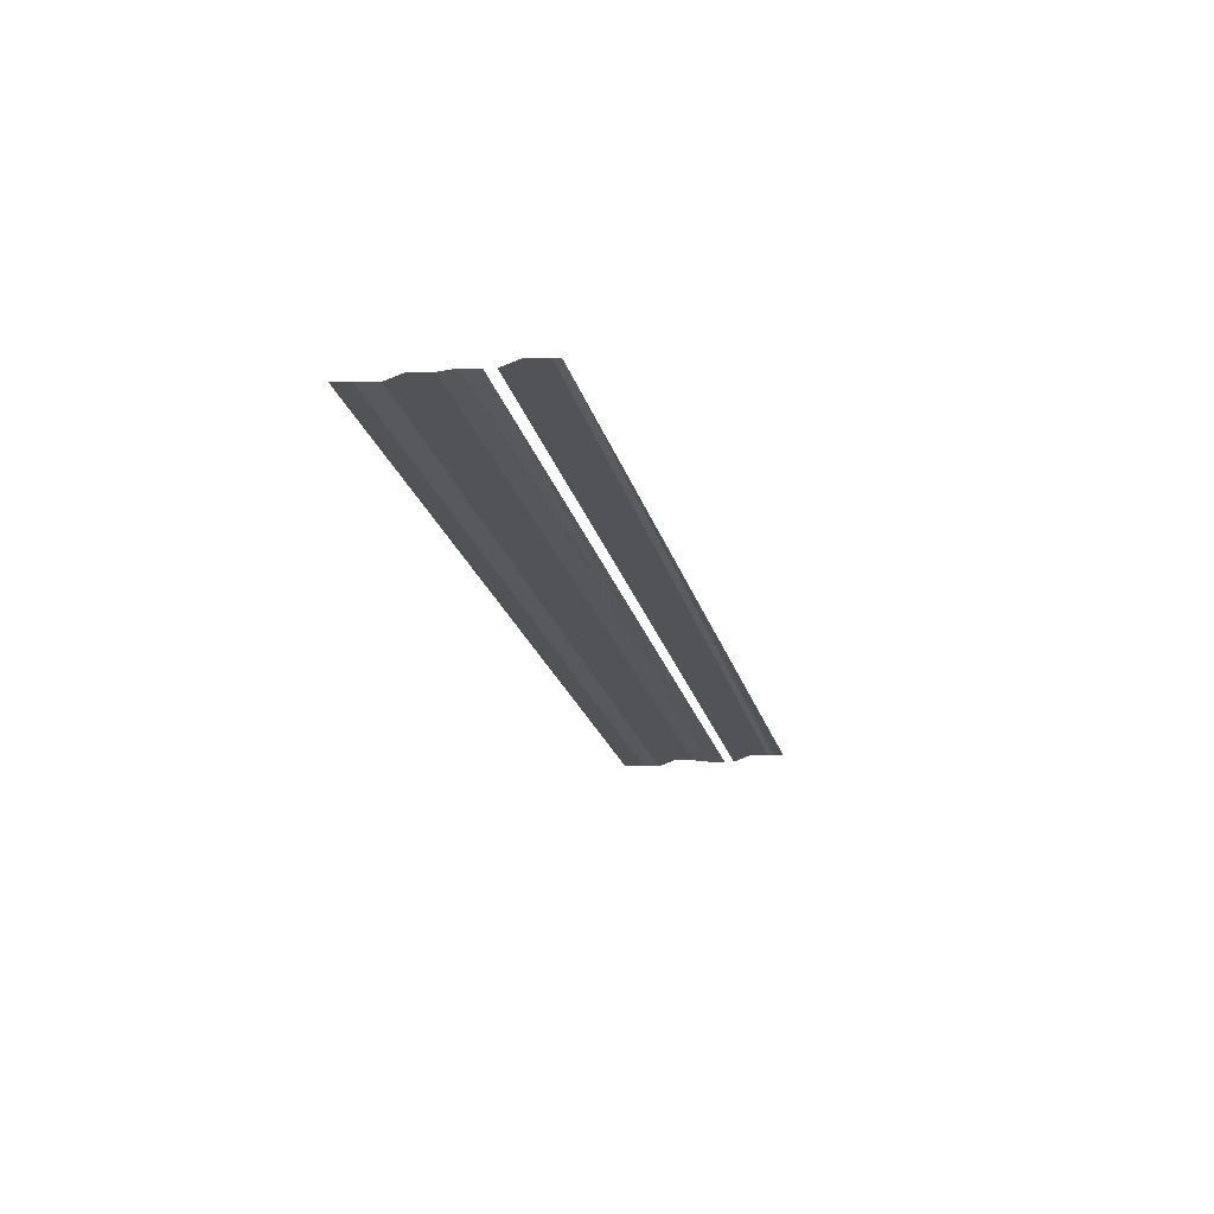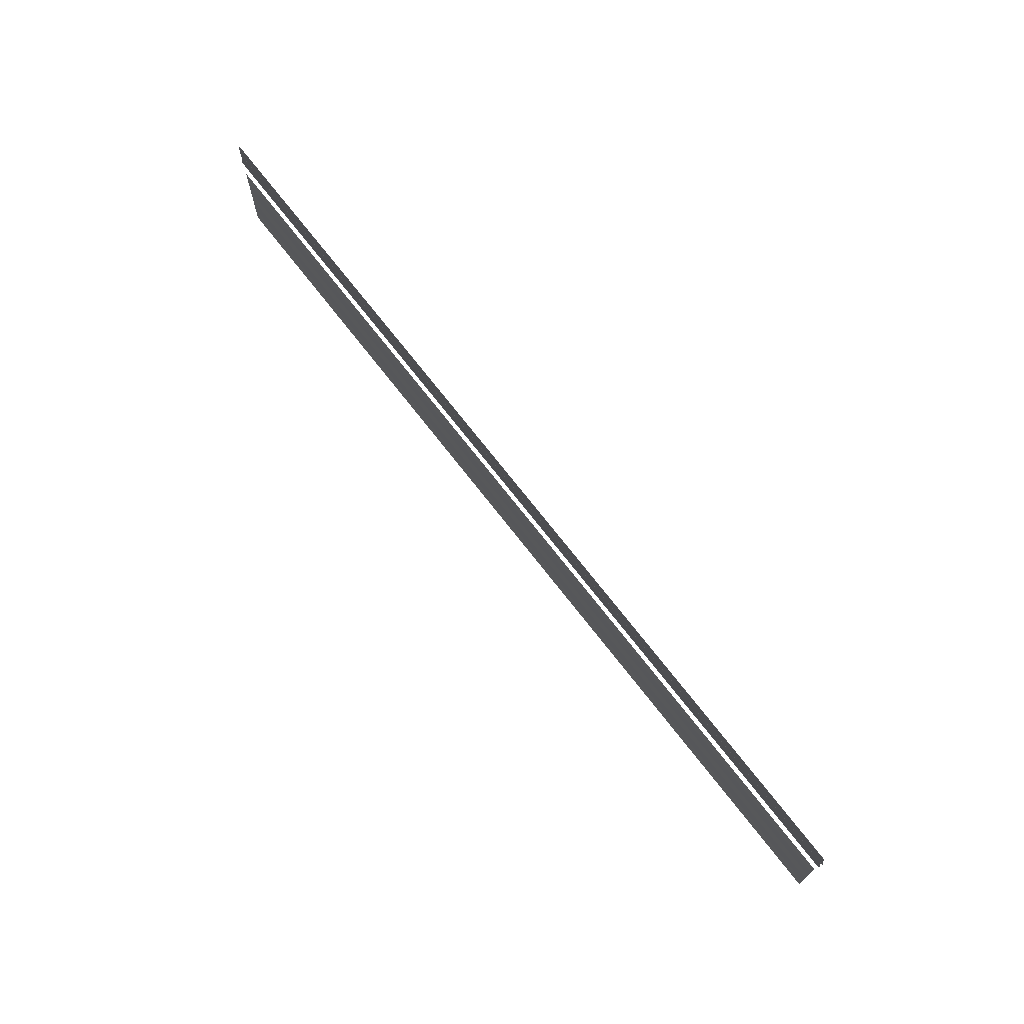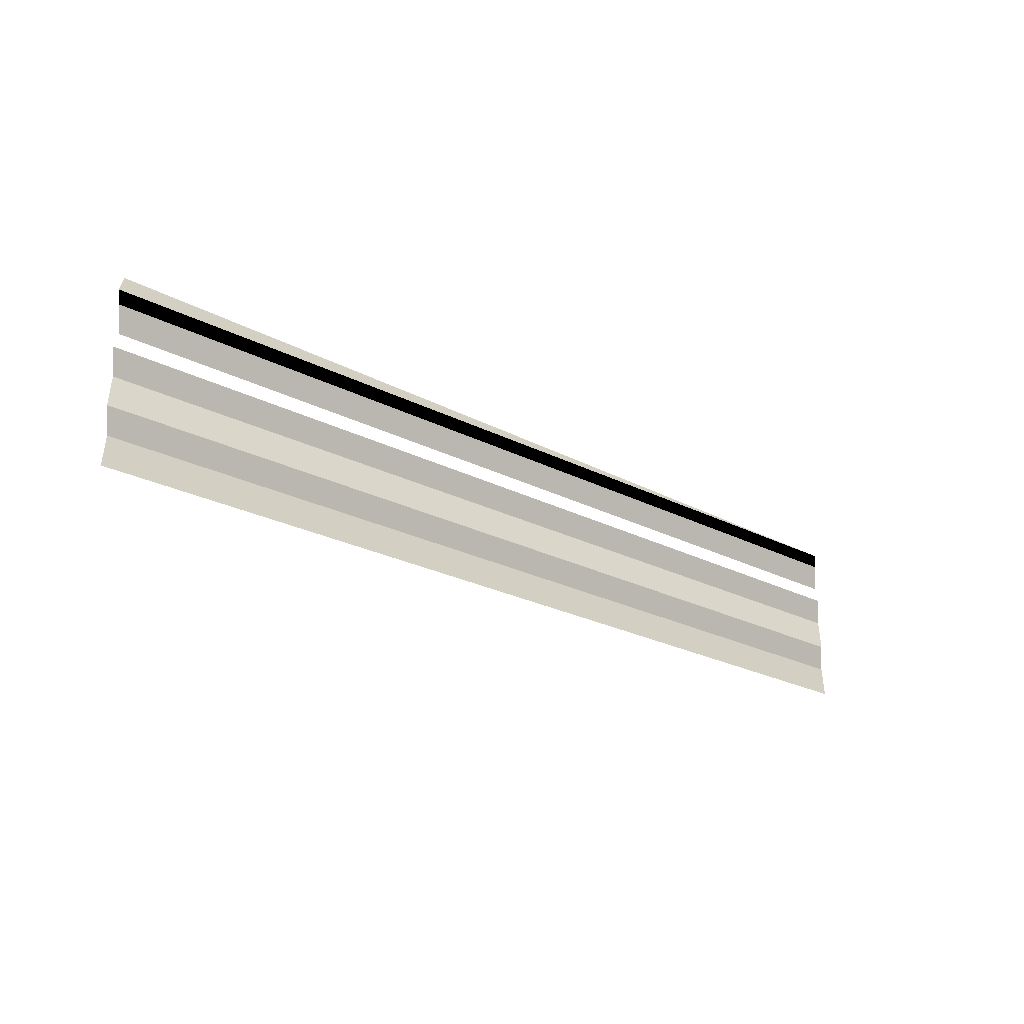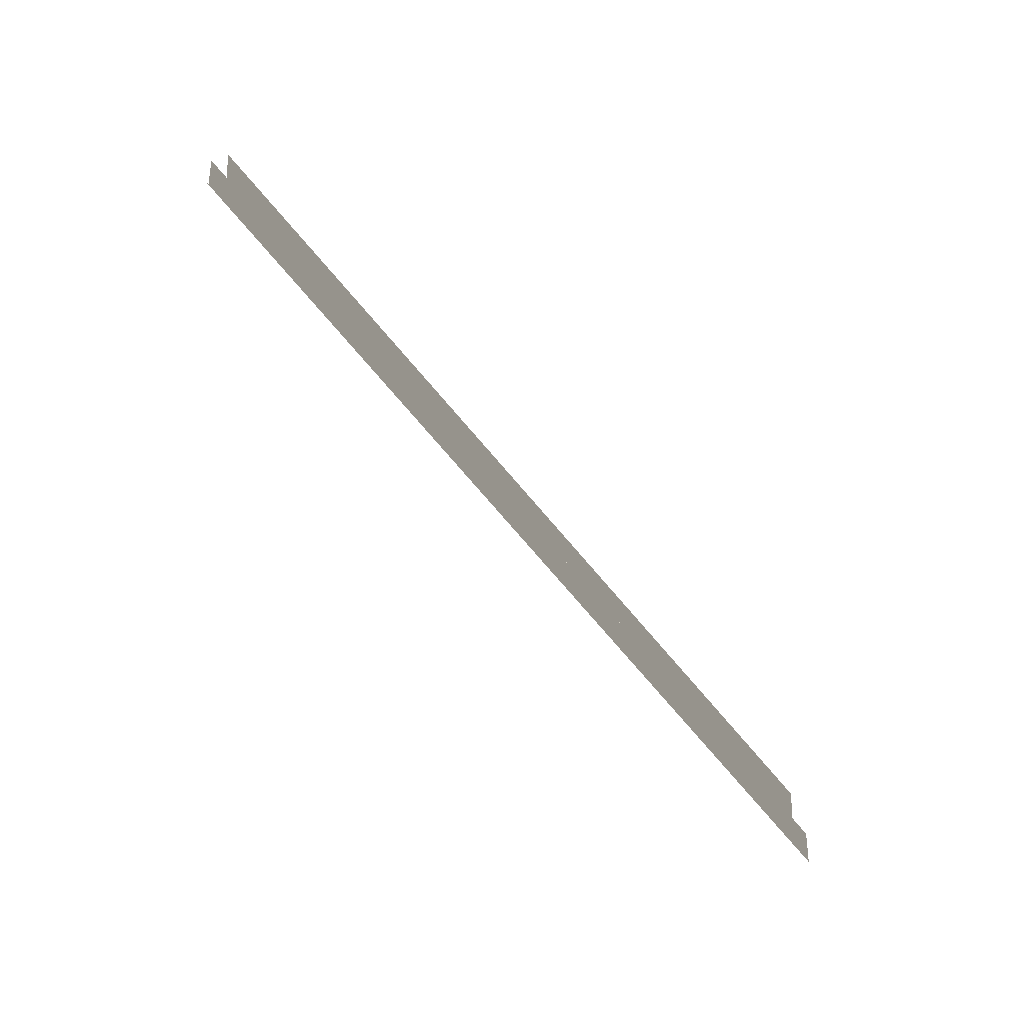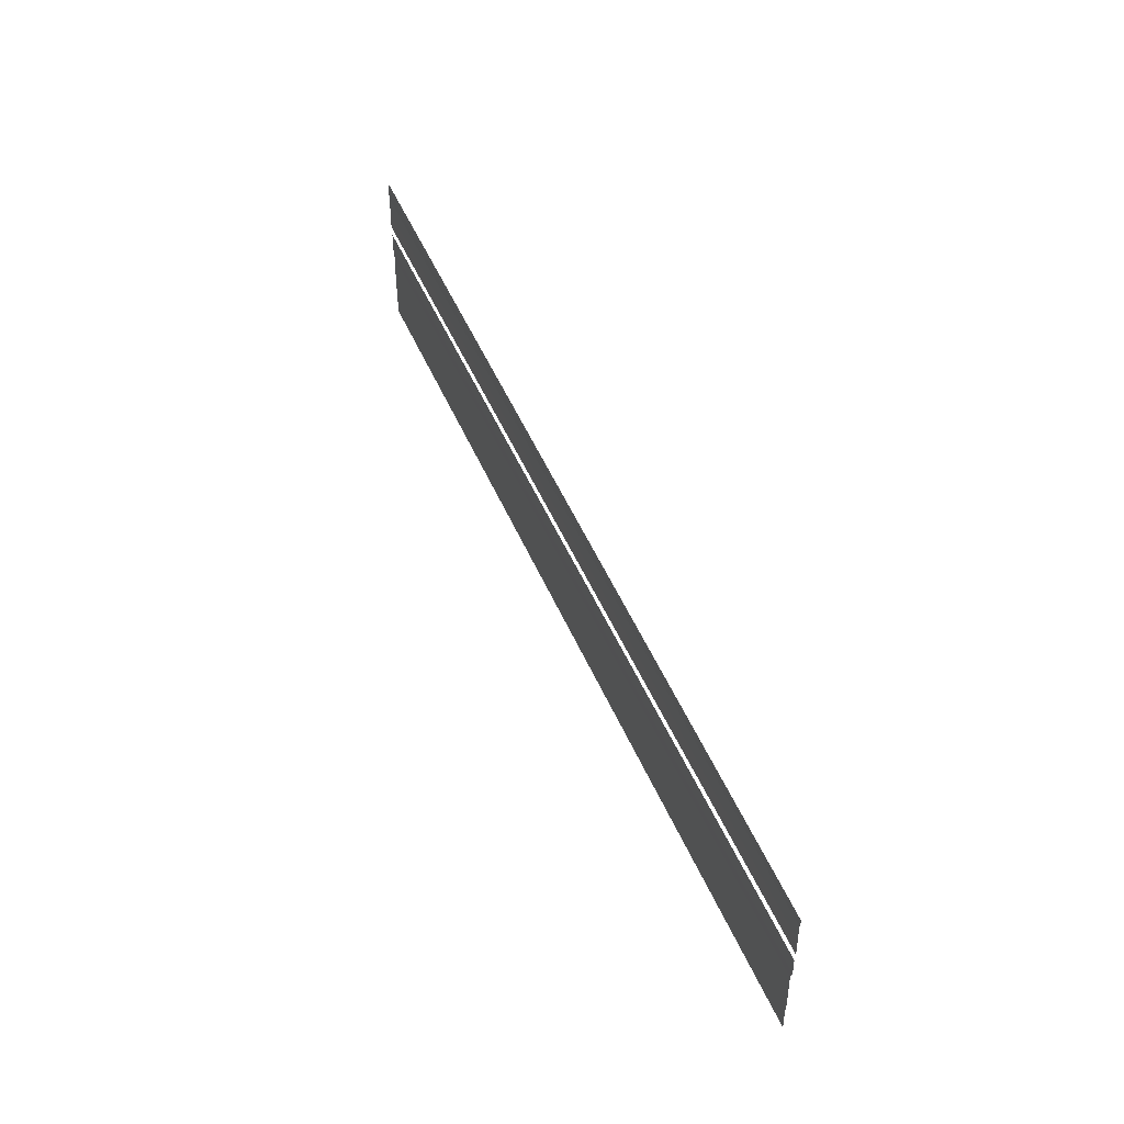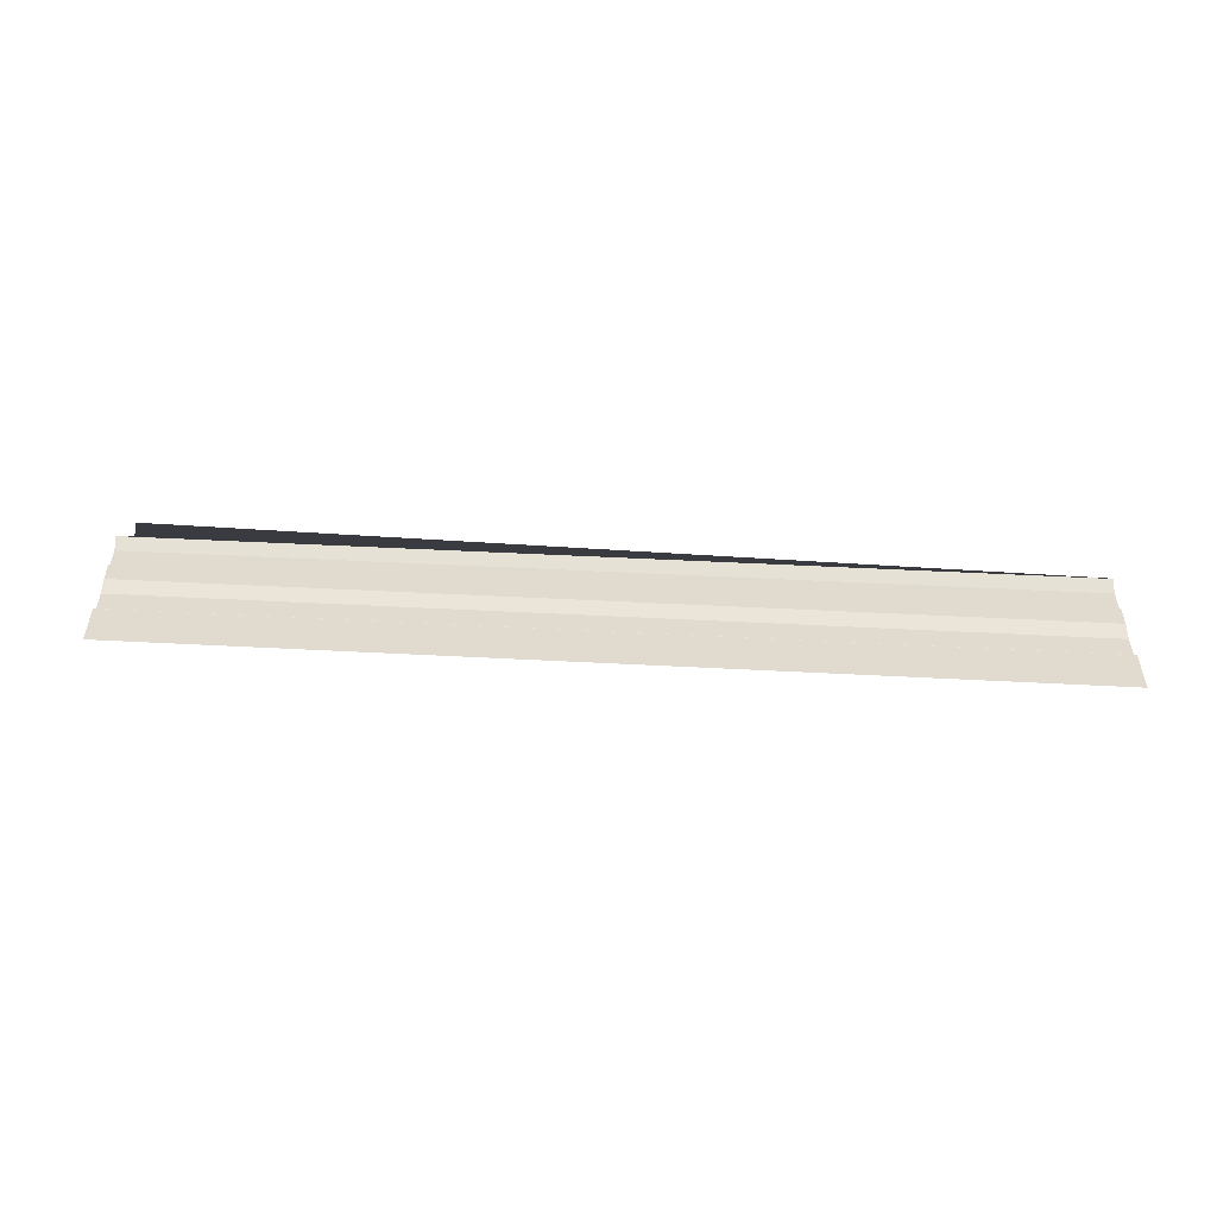
<metadata>
{"format":"obj","ext":"obj","renderer":"f3d","projection":"perspective","resolution":1024,"background":"white","views":[{"elev":-21.5,"azim":-76.8,"up":"+Y"},{"elev":71.5,"azim":52.3,"up":"+Z"},{"elev":-24.0,"azim":138.8,"up":"+Z"},{"elev":-77.2,"azim":-49.8,"up":"+Z"},{"elev":48.5,"azim":-112.6,"up":"+Z"},{"elev":36.5,"azim":-176.4,"up":"+Y"}]}
</metadata>
<code>
o 1786
v 2224 1864 13.44
v 2224 1864 13.44
v 2224 1864 13.44
v 2224 1864 13.44
v 2224 1864 13.44
v 2224 1864 13.44
v 2224 1864 13.44
v 2224 1864 13.44
v 2224 1864 13.44
v 2224 1864 13.44
v 2224 1864 13.44
v 2224 1864 13.44
v 2224 1864 13.44
v 2224 1864 13.44
v 2224 1864 13.44
v 2224 1864 13.44
v 2224 1864 13.44
v 2224 1864 13.44
v 2224 1864 13.44
v 2224 1864 13.44
v 2224 1864 13.44
v 2224 1864 13.44
v 2224 1864 13.44
v 2224 1864 13.44
v 2224 1864 13.44
v 2224 1864 13.44
v 2224 1864 13.44
v 2224 1864 13.44
v 2224 1864 13.44
v 2224 1864 13.44
v 2224 1864 13.44
v 2224 1864 13.44
v 2224 1864 13.44
v 2224 1864 13.44
v 2224 1864 13.44
v 2224 1864 13.44
v 2224 1864 13.44
v 2224 1864 13.44
v 2224 1864 13.44
v 2224 1864 13.44
v 2224 1864 13.44
v 2224 1864 13.44
v 2224 1864 13.44
v 2224 1864 13.44
v 2224 1864 13.44
v 2224 1864 13.44
v 2224 1864 13.44
v 2224 1864 13.44
v 2224 1864 13.44
v 2224 1864 13.44
v 2224 1864 13.44
v 2224 1864 13.44
v 2224 1864 13.44
v 2224 1864 13.44
v 2224 1864 13.44
v 2224 1864 13.44
v 2224 1864 13.44
v 2224 1864 13.44
v 2224 1864 13.44
v 2224 1864 13.44
v 2224 1864 13.44
v 2224 1864 13.44
v 2224 1864 13.44
v 2224 1864 13.44
v 2224 1864 13.44
v 2224 1864 13.44
v 2224 1864 13.44
v 2224 1864 13.44
v 2224 1864 13.44
v 2224 1864 13.44
v 2224 1864 13.44
v 2224 1864 13.44
v 2224 1864 13.44
v 2224 1864 13.44
v 2224 1864 13.44
v 2224 1864 13.44
v 2224 1864 13.44
v 2224 1864 13.44
v 2224 1864 13.44
v 2224 1864 13.44
v 2224 1864 13.44
v 2224 1864 13.44
v 2224 1864 13.44
v 2224 1864 13.44
v 2224 1864 13.44
v 2224 1864 13.44
v 2224 1864 13.44
v 2224 1864 13.44
v 2224 1864 13.44
v 2224 1864 13.44
v 2224 1864 13.44
v 2224 1864 13.44
v 2224 1864 13.44
v 2224 1864 13.44
v 2224 1864 13.44
v 2224 1864 13.44
v 2224 1864 13.44
v 2224 1864 13.44
v 2224 1864 13.44
v 2224 1864 13.44
v 2224 1864 13.44
f 1 2 3
f 3 4 5
f 6 7 8
f 8 9 10
f 11 12 13
f 13 14 15
f 16 17 18
f 18 19 20
f 21 22 23
f 23 24 25
f 26 27 28
f 28 29 30
f 31 32 33
f 33 34 35
f 36 37 38
f 38 39 40
f 41 42 43
f 43 44 45
f 46 47 48
f 48 49 50
f 51 52 53
f 53 54 55
f 56 57 58
f 58 59 60
f 61 62 63
f 63 64 65
f 66 67 68
f 68 69 70
f 71 72 73
f 73 74 75
f 76 77 78
f 78 79 80
f 81 82 83
f 84 82 83
f 85 86 83
f 84 87 88
f 88 89 90
f 91 82 92
f 91 93 94
f 94 95 96
f 97 98 99
f 100 101 99

</code>
